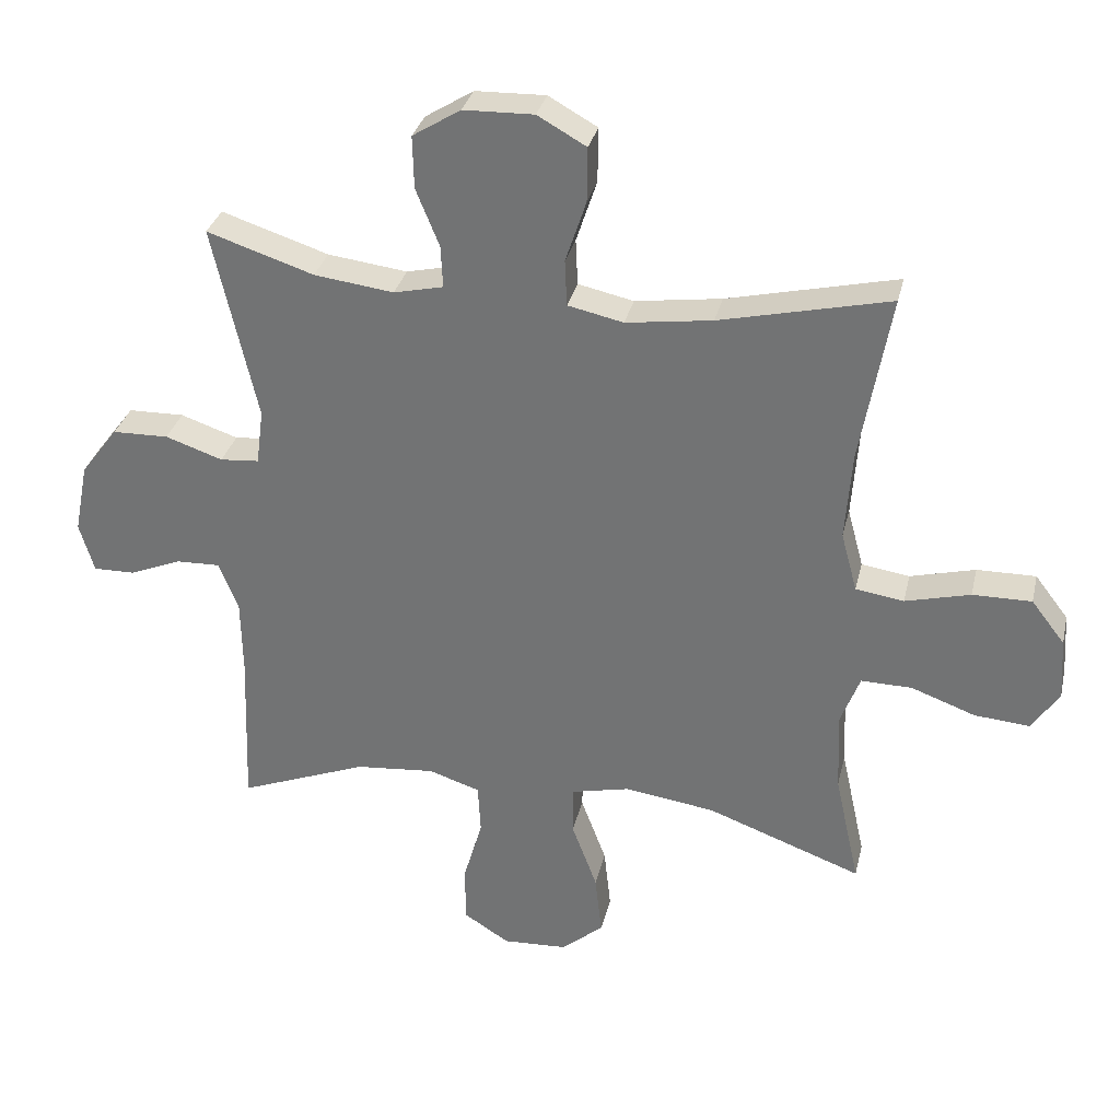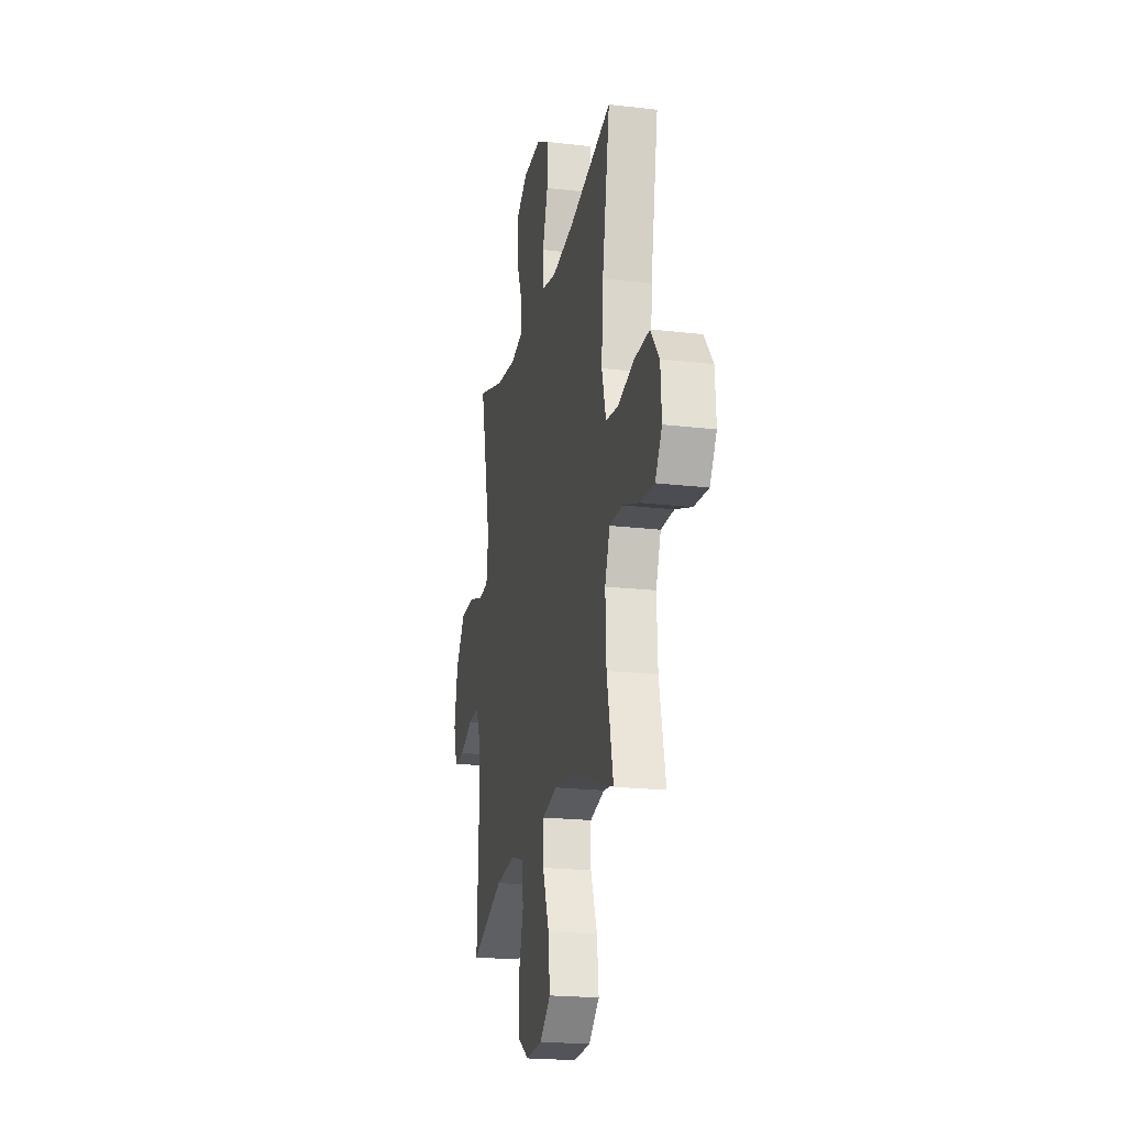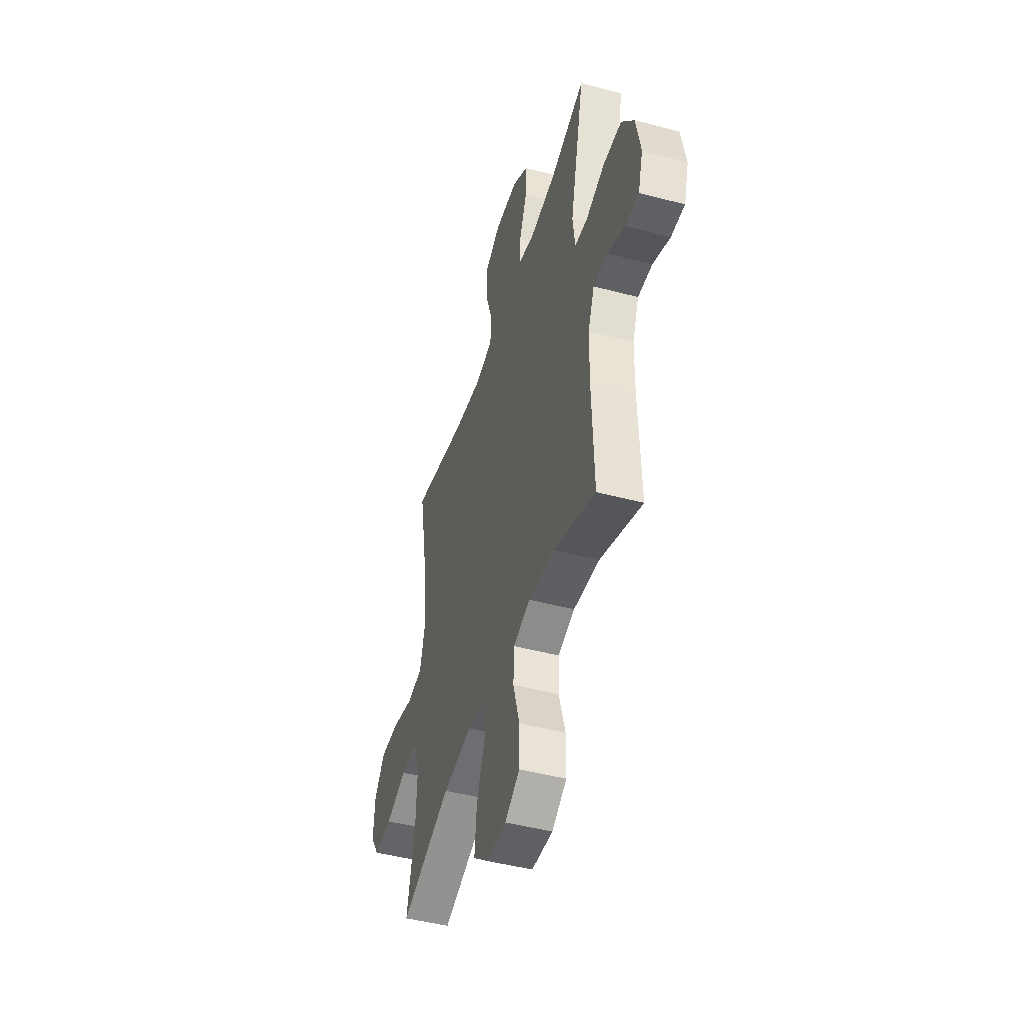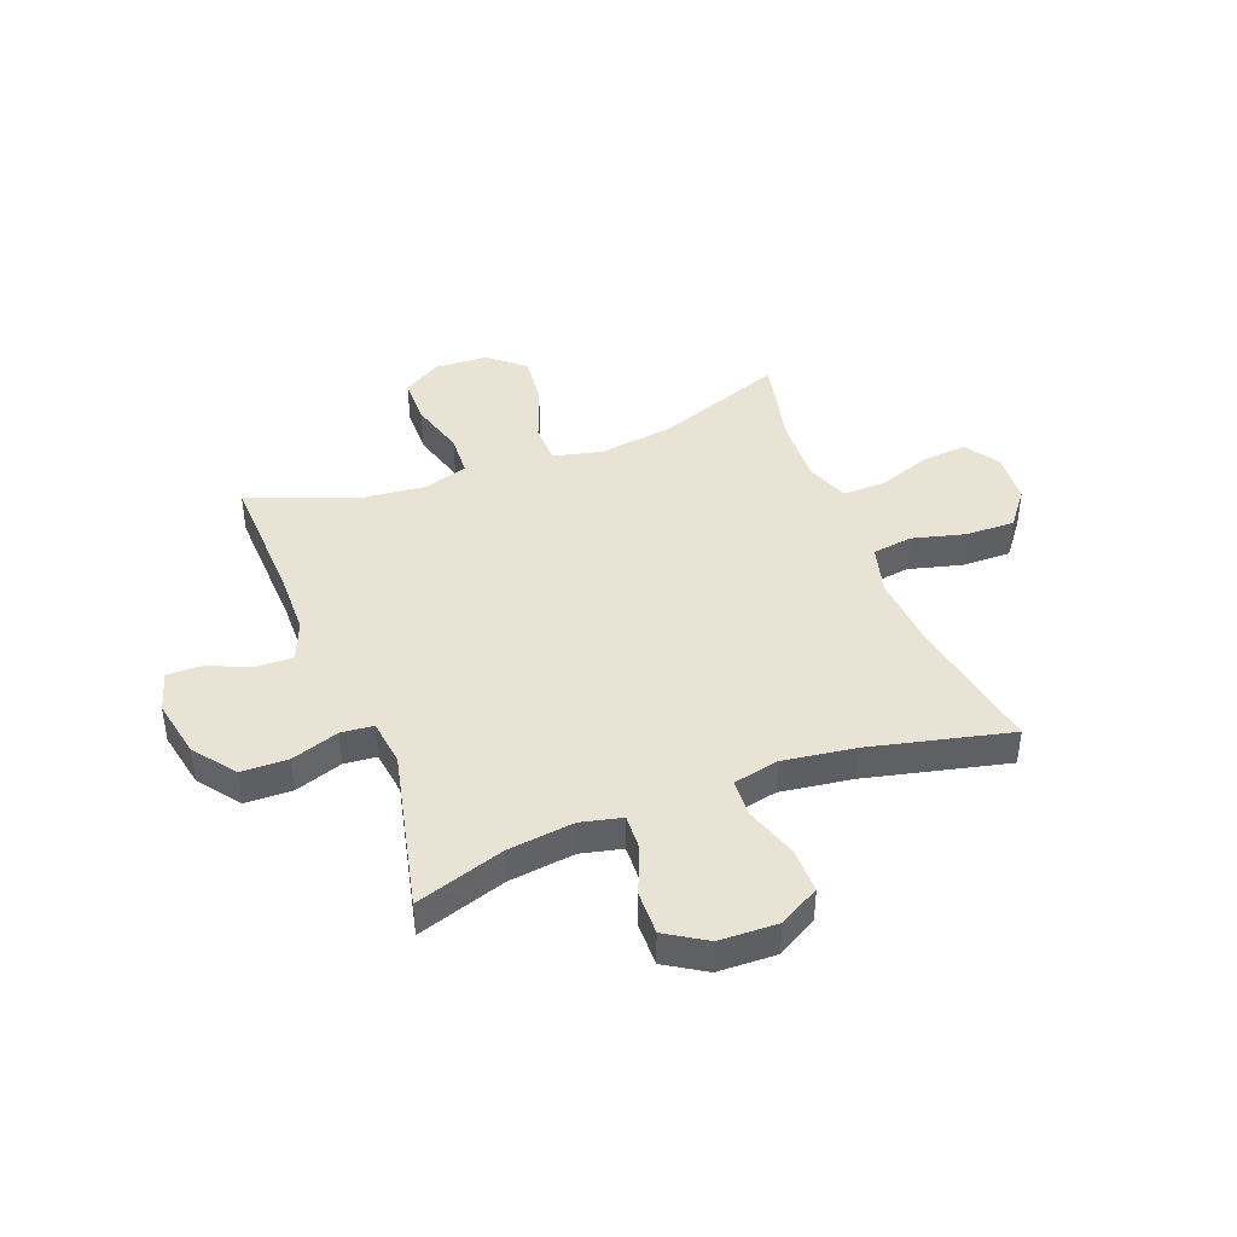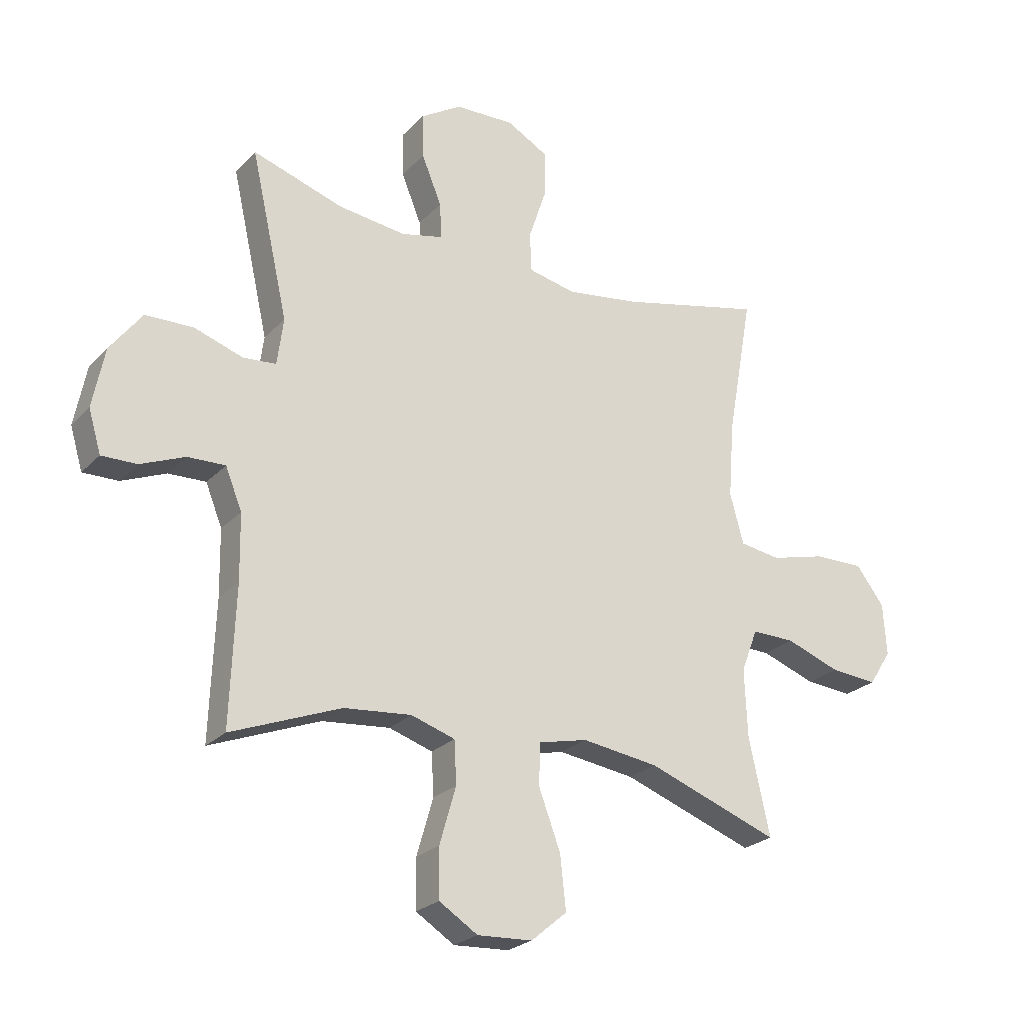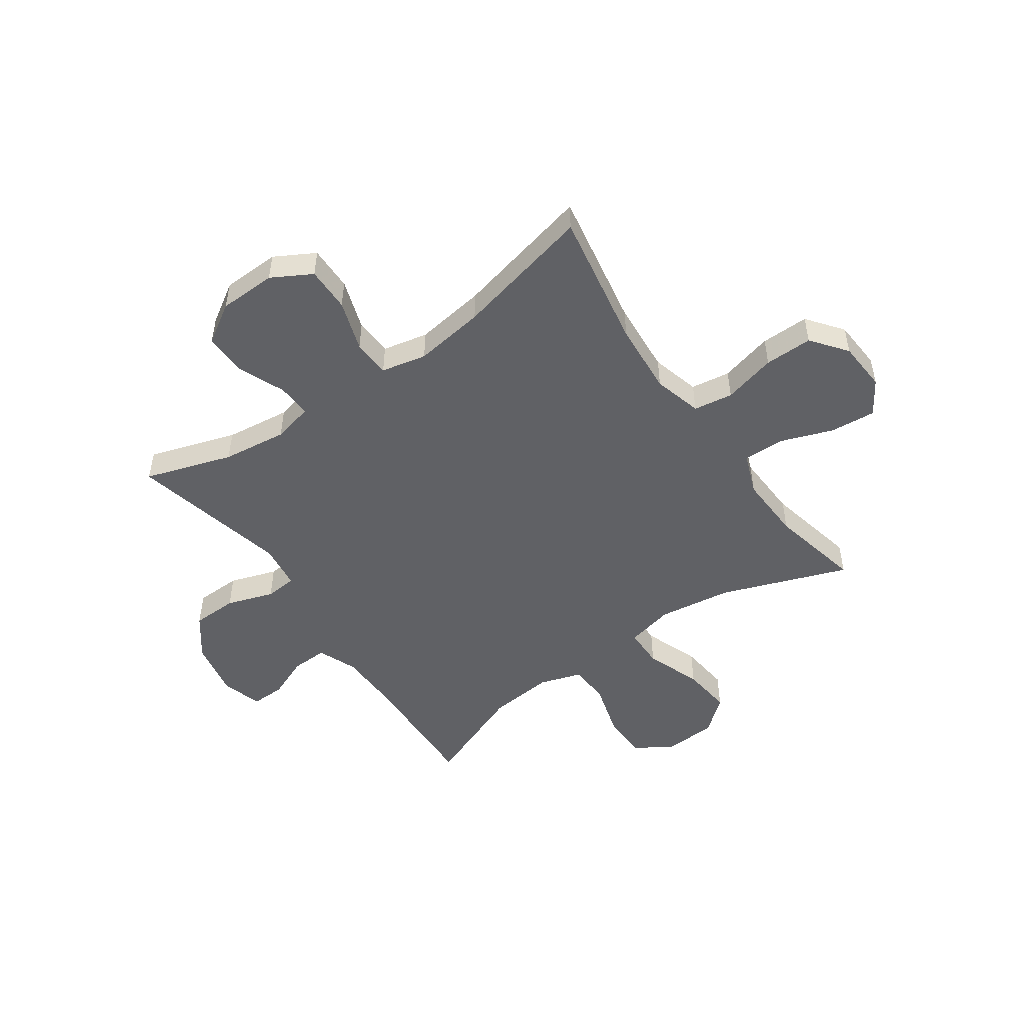
<metadata>
{"format":"obj","ext":"obj","renderer":"f3d","projection":"perspective","resolution":1024,"background":"white","views":[{"elev":32.0,"azim":12.9,"up":"+Z"},{"elev":-21.0,"azim":78.2,"up":"+Z"},{"elev":-46.5,"azim":-106.8,"up":"+Z"},{"elev":42.3,"azim":-20.9,"up":"+Y"},{"elev":-24.3,"azim":-31.9,"up":"+Z"},{"elev":-49.9,"azim":35.0,"up":"+Y"}]}
</metadata>
<code>
v -0.5 0.07 -0.5
v -0.491 0.07 -0.259
v -0.493 0.07 -0.144
v -0.522 0.07 -0.072
v -0.588 0.07 -0.074
v -0.666 0.07 -0.106
v -0.728 0.07 -0.107
v -0.75 0.07 -0.033
v -0.729 0.07 0.073
v -0.673 0.07 0.147
v -0.589 0.07 0.149
v -0.503 0.07 0.12
v -0.445 0.07 0.125
v -0.434 0.07 0.208
v -0.5 0.07 0.5
v -0.34 0.07 0.448
v -0.221 0.07 0.433
v -0.147 0.07 0.45
v -0.15 0.07 0.513
v -0.185 0.07 0.599
v -0.187 0.07 0.678
v -0.115 0.07 0.723
v -0.01 0.07 0.726
v 0.063 0.07 0.685
v 0.062 0.07 0.603
v 0.031 0.07 0.51
v 0.034 0.07 0.441
v 0.117 0.07 0.423
v 0.246 0.07 0.441
v 0.5 0.07 0.5
v 0.455 0.07 0.248
v 0.445 0.07 0.115
v 0.469 0.07 0.026
v 0.541 0.07 0.015
v 0.638 0.07 0.04
v 0.726 0.07 0.041
v 0.776 0.07 -0.024
v 0.782 0.07 -0.116
v 0.742 0.07 -0.178
v 0.659 0.07 -0.171
v 0.563 0.07 -0.136
v 0.487 0.07 -0.135
v 0.458 0.07 -0.211
v 0.463 0.07 -0.331
v 0.5 0.07 -0.5
v 0.268 0.07 -0.415
v 0.133 0.07 -0.396
v 0.046 0.07 -0.416
v 0.045 0.07 -0.49
v 0.083 0.07 -0.592
v 0.093 0.07 -0.685
v 0.03 0.07 -0.738
v -0.067 0.07 -0.743
v -0.135 0.07 -0.7
v -0.136 0.07 -0.614
v -0.107 0.07 -0.514
v -0.111 0.07 -0.439
v -0.188 0.07 -0.414
v -0.307 0.07 -0.425
v -0.5 0 -0.5
v -0.491 0 -0.259
v -0.493 0 -0.144
v -0.522 0 -0.072
v -0.588 0 -0.074
v -0.666 0 -0.106
v -0.728 0 -0.107
v -0.75 0 -0.033
v -0.729 0 0.073
v -0.673 0 0.147
v -0.589 0 0.149
v -0.503 0 0.12
v -0.445 0 0.125
v -0.434 0 0.208
v -0.5 0 0.5
v -0.34 0 0.448
v -0.221 0 0.433
v -0.147 0 0.45
v -0.15 0 0.513
v -0.185 0 0.599
v -0.187 0 0.678
v -0.115 0 0.723
v -0.01 0 0.726
v 0.063 0 0.685
v 0.062 0 0.603
v 0.031 0 0.51
v 0.034 0 0.441
v 0.117 0 0.423
v 0.246 0 0.441
v 0.5 0 0.5
v 0.455 0 0.248
v 0.445 0 0.115
v 0.469 0 0.026
v 0.541 0 0.015
v 0.638 0 0.04
v 0.726 0 0.041
v 0.776 0 -0.024
v 0.782 0 -0.116
v 0.742 0 -0.178
v 0.659 0 -0.171
v 0.563 0 -0.136
v 0.487 0 -0.135
v 0.458 0 -0.211
v 0.463 0 -0.331
v 0.5 0 -0.5
v 0.268 0 -0.415
v 0.133 0 -0.396
v 0.046 0 -0.416
v 0.045 0 -0.49
v 0.083 0 -0.592
v 0.093 0 -0.685
v 0.03 0 -0.738
v -0.067 0 -0.743
v -0.135 0 -0.7
v -0.136 0 -0.614
v -0.107 0 -0.514
v -0.111 0 -0.439
v -0.188 0 -0.414
v -0.307 0 -0.425
f 53 54 55 56
f 53 56 57
f 52 53 57
f 49 50 51 52
f 48 49 52 57
f 47 48 57 58
f 44 45 46
f 43 44 46 47
f 42 43 47 58
f 38 39 40 41
f 38 41 42
f 37 38 42
f 34 35 36 37
f 33 34 37 42
f 32 33 42 58
f 29 30 31
f 28 29 31 32
f 27 28 32 58
f 23 24 25 26
f 19 20 21 22
f 18 19 22 23
f 14 15 16
f 13 14 16 17
f 9 10 11 12
f 9 12 13
f 8 9 13
f 5 6 7 8
f 4 5 8 13
f 3 4 13 17
f 59 1 2
f 18 23 26 27
f 18 27 58 59
f 17 18 59
f 2 3 17 59
f 115 114 113 112
f 116 115 112
f 116 112 111
f 111 110 109 108
f 116 111 108 107
f 117 116 107 106
f 105 104 103
f 106 105 103 102
f 117 106 102 101
f 100 99 98 97
f 101 100 97
f 101 97 96
f 96 95 94 93
f 101 96 93 92
f 117 101 92 91
f 90 89 88
f 91 90 88 87
f 117 91 87 86
f 85 84 83 82
f 81 80 79 78
f 82 81 78 77
f 75 74 73
f 76 75 73 72
f 71 70 69 68
f 72 71 68
f 72 68 67
f 67 66 65 64
f 72 67 64 63
f 76 72 63 62
f 61 60 118
f 86 85 82 77
f 118 117 86 77
f 118 77 76
f 118 76 62 61
f 1 60 61 2
f 2 61 62 3
f 3 62 63 4
f 4 63 64 5
f 5 64 65 6
f 6 65 66 7
f 7 66 67 8
f 8 67 68 9
f 9 68 69 10
f 10 69 70 11
f 11 70 71 12
f 12 71 72 13
f 13 72 73 14
f 14 73 74 15
f 15 74 75 16
f 16 75 76 17
f 17 76 77 18
f 18 77 78 19
f 19 78 79 20
f 20 79 80 21
f 21 80 81 22
f 22 81 82 23
f 23 82 83 24
f 24 83 84 25
f 25 84 85 26
f 26 85 86 27
f 27 86 87 28
f 28 87 88 29
f 29 88 89 30
f 30 89 90 31
f 31 90 91 32
f 32 91 92 33
f 33 92 93 34
f 34 93 94 35
f 35 94 95 36
f 36 95 96 37
f 37 96 97 38
f 38 97 98 39
f 39 98 99 40
f 40 99 100 41
f 41 100 101 42
f 42 101 102 43
f 43 102 103 44
f 44 103 104 45
f 45 104 105 46
f 46 105 106 47
f 47 106 107 48
f 48 107 108 49
f 49 108 109 50
f 50 109 110 51
f 51 110 111 52
f 52 111 112 53
f 53 112 113 54
f 54 113 114 55
f 55 114 115 56
f 56 115 116 57
f 57 116 117 58
f 58 117 118 59
f 59 118 60 1

</code>
